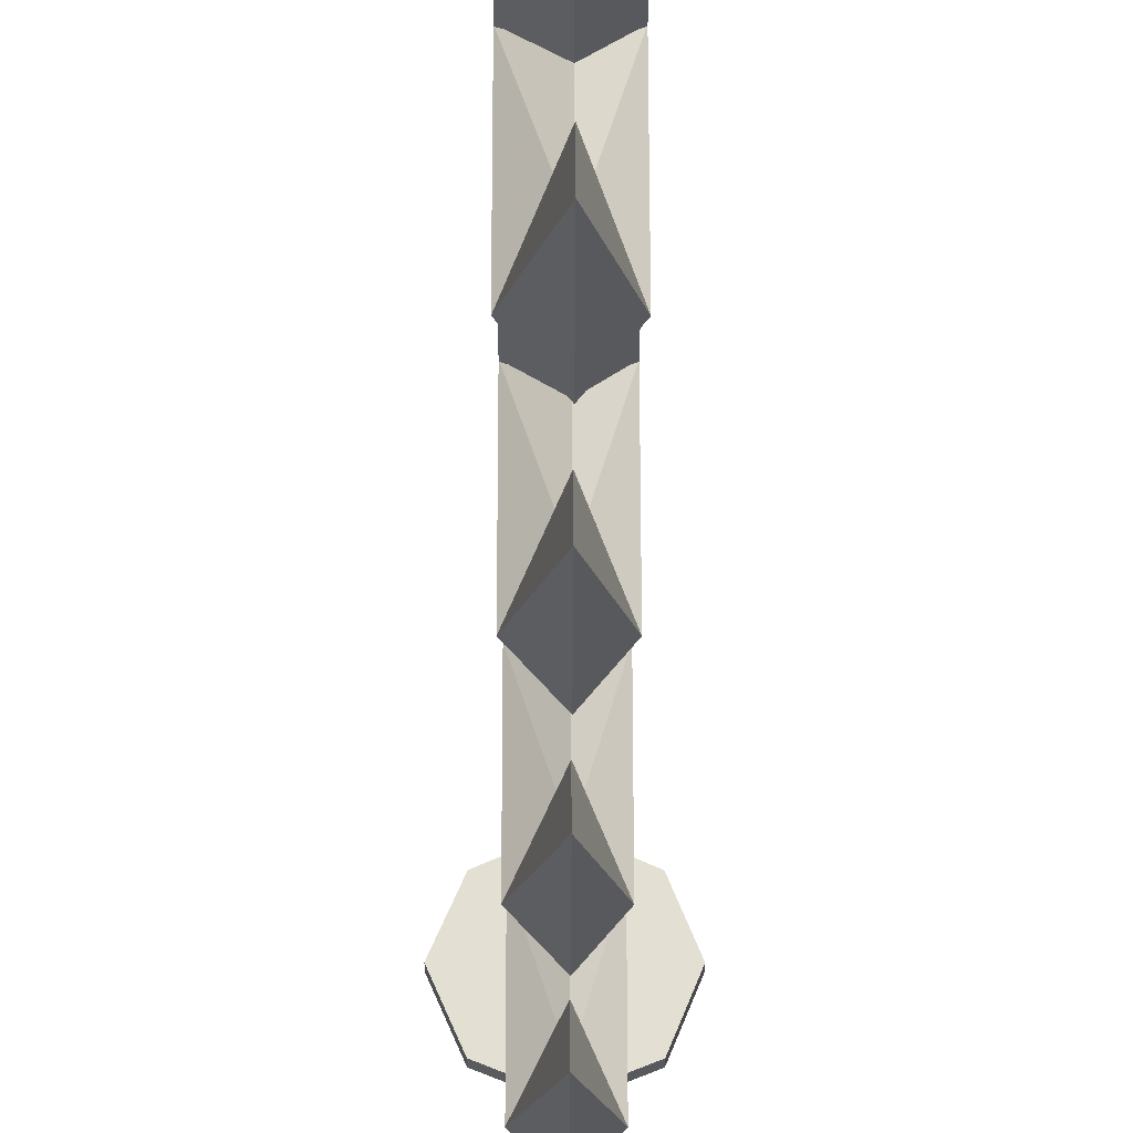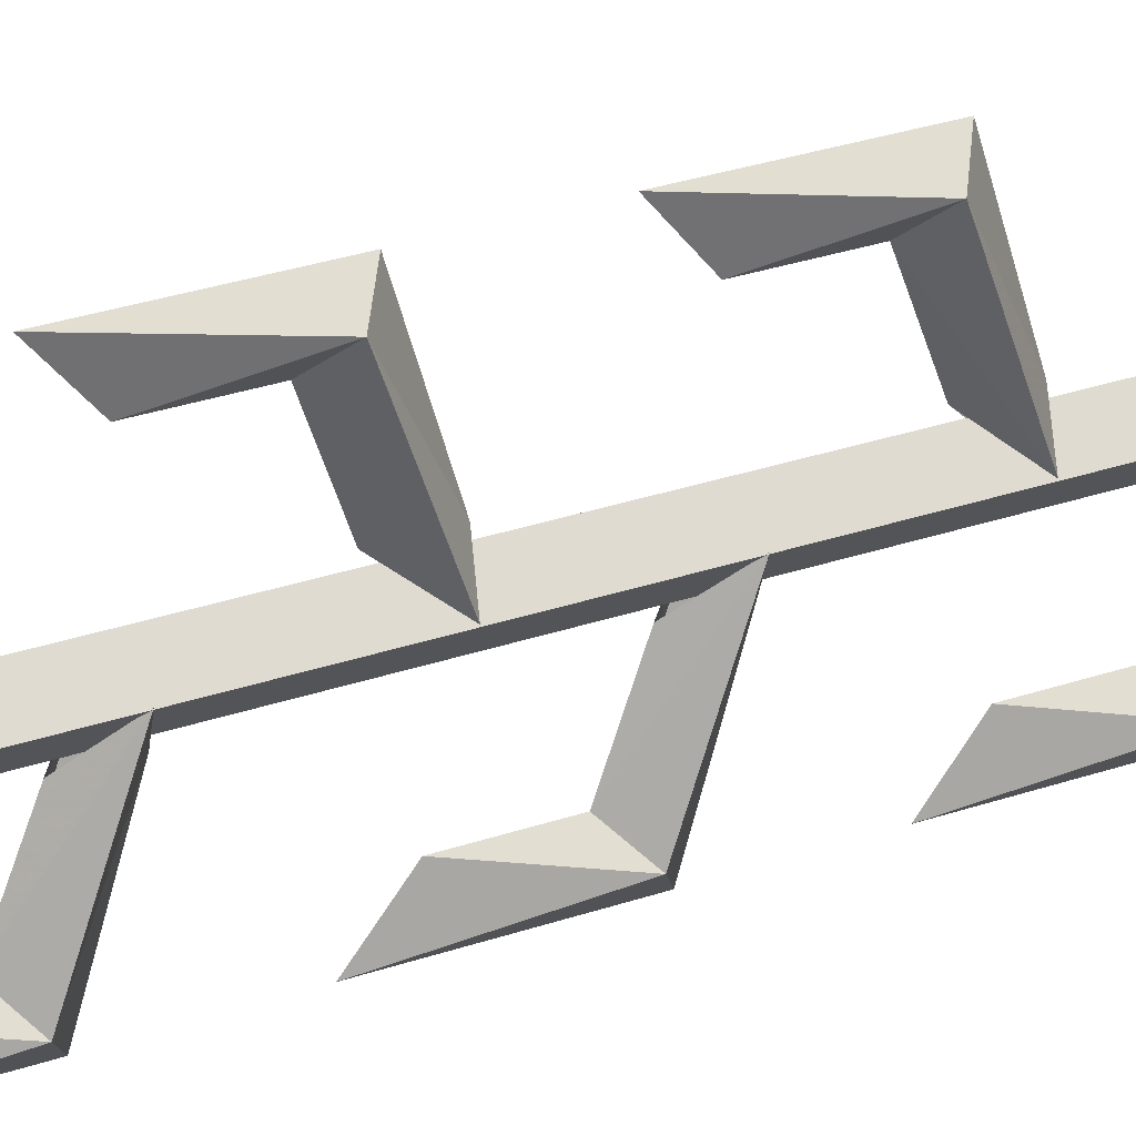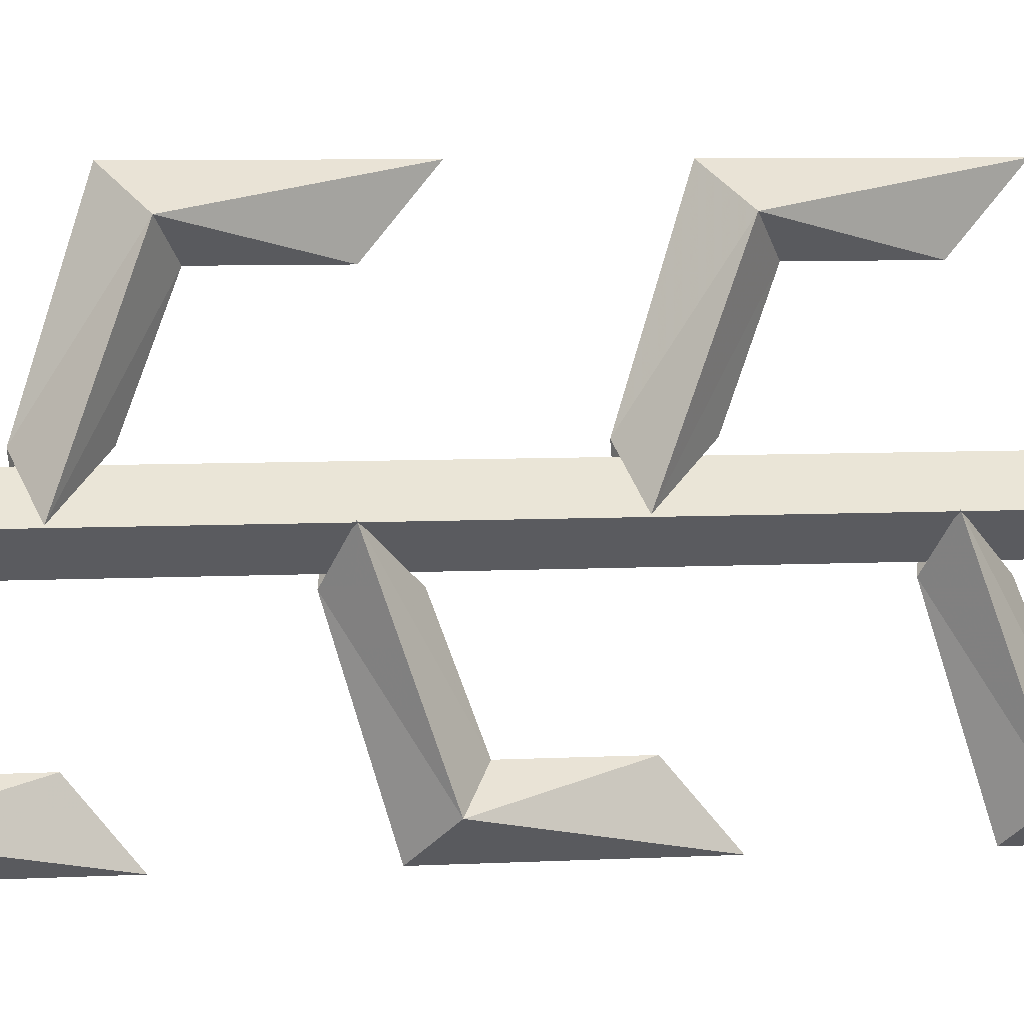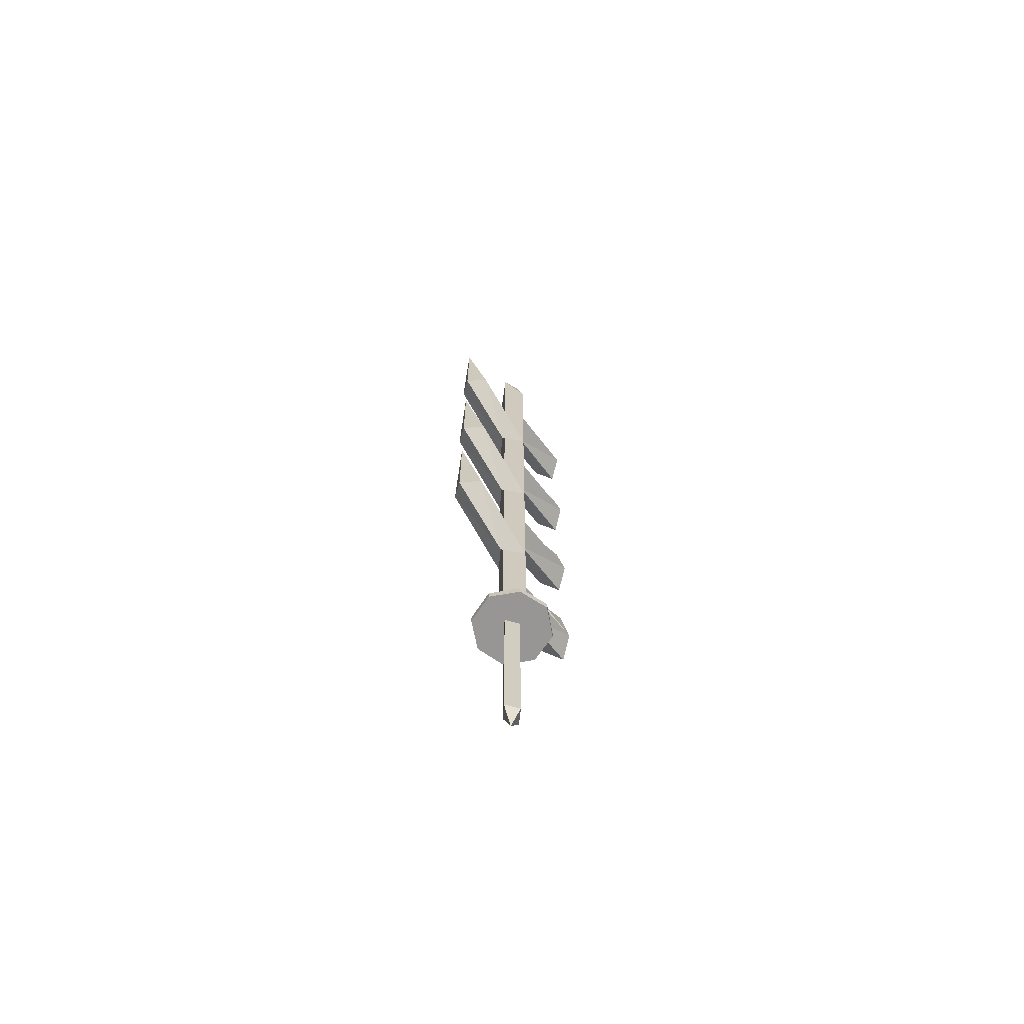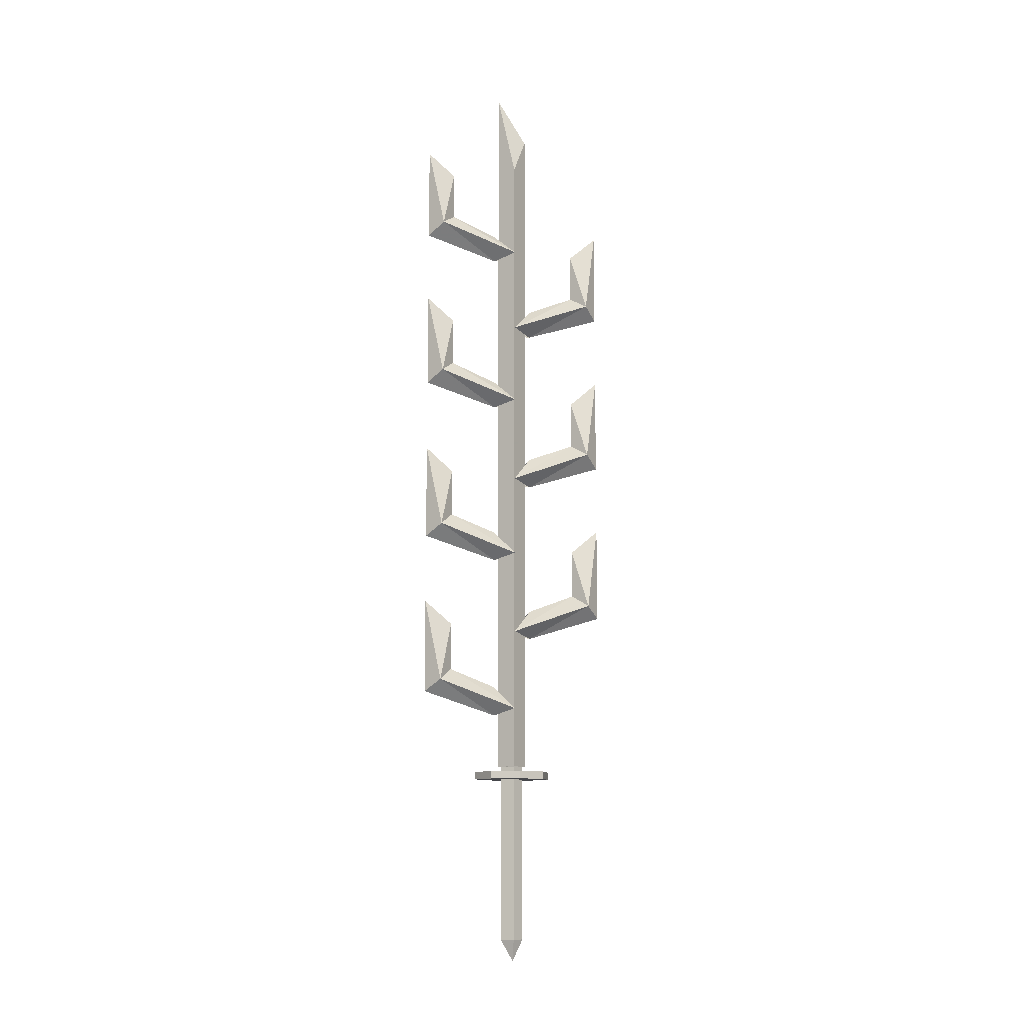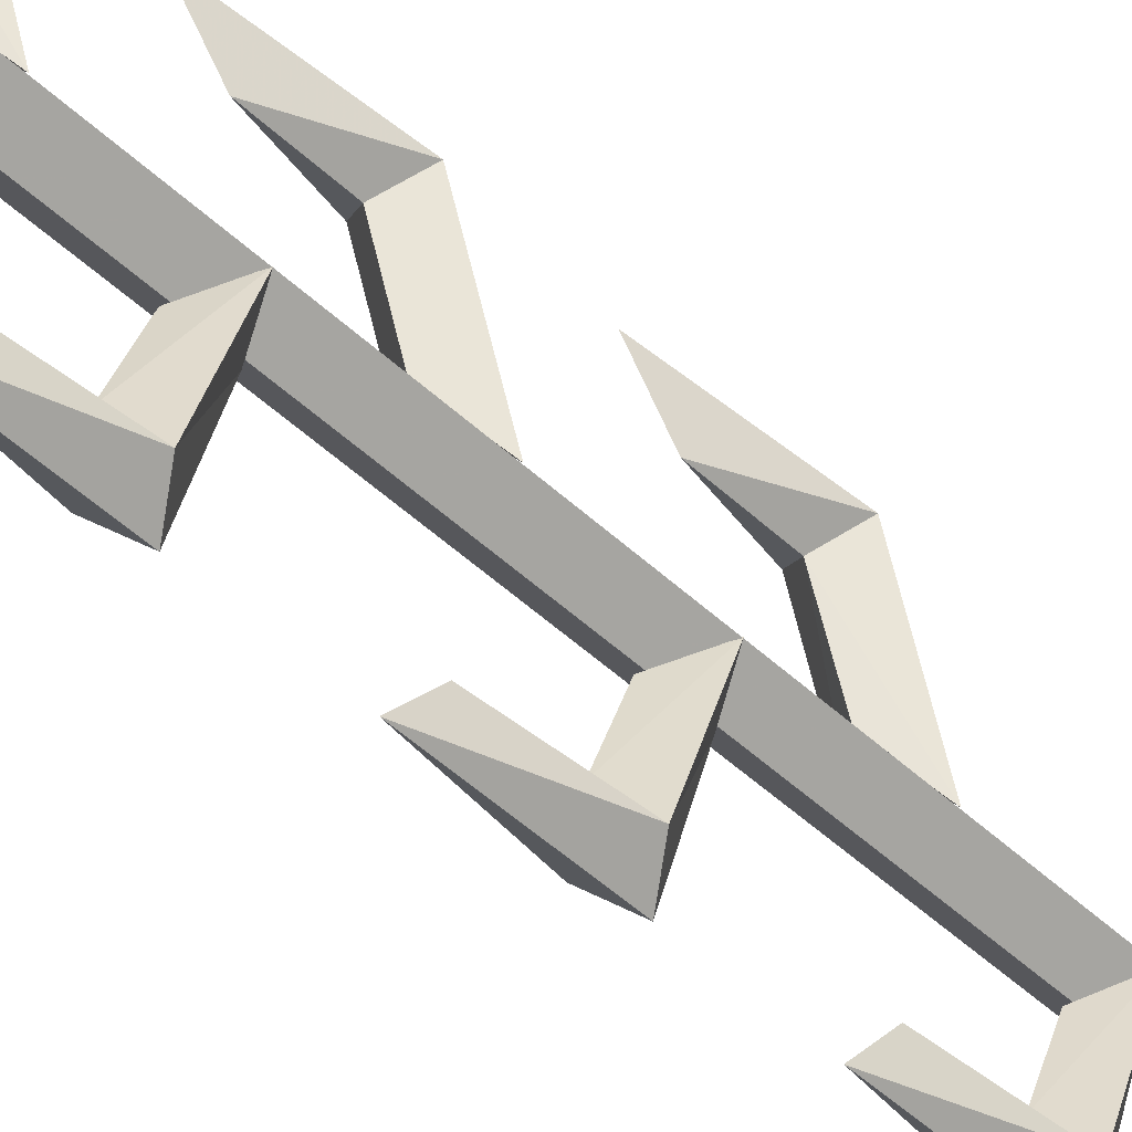
<metadata>
{"format":"obj","ext":"obj","renderer":"f3d","projection":"perspective","resolution":1024,"background":"white","views":[{"elev":-22.9,"azim":179.9,"up":"+Z"},{"elev":24.7,"azim":-120.9,"up":"+Z"},{"elev":3.5,"azim":73.4,"up":"+Z"},{"elev":-67.9,"azim":33.4,"up":"+Y"},{"elev":-10.8,"azim":-102.6,"up":"+Y"},{"elev":-43.1,"azim":-138.8,"up":"+Z"}]}
</metadata>
<code>
o MDL_cw2hkt04_4
v 0.05337 0.1359 0.04229
v 0.03577 0.09717 0.04349
v 0.03577 0.1359 0.02099
v 0.03577 0.1359 0.0623
v 0.02087 0.1359 0.04229
v 0.03577 0.4534 0.0623
v 0.05337 0.4534 0.04229
v 0.02087 0.4534 0.04229
v 0.03577 0.4534 0.02099
v 0.08577 0.4434 -0.007705
v 0.03707 0.4434 -0.02771
v -0.01173 0.4434 -0.007705
v -0.01173 0.4434 0.09109
v 0.03707 0.4434 0.1123
v 0.08577 0.4434 0.09109
v -0.01173 0.4297 -0.007705
v 0.03707 0.4297 -0.02771
v 0.08577 0.4297 -0.007705
v 0.1071 0.4297 0.04229
v 0.1071 0.4434 0.04229
v -0.03173 0.4434 0.04229
v -0.03173 0.4297 0.04229
v 0.08577 0.4297 0.09109
v -0.01173 0.4297 0.09109
v 0.03707 0.4297 0.1123
v 0.008375 1.638 0.04109
v 0.03578 1.707 0.0685
v 0.03578 1.792 0.0148
v 0.008374 0.4534 0.04109
v 0.03577 0.4534 0.0685
v 0.03577 0.4534 0.0148
v 0.03578 1.667 -0.1265
v 0.03578 1.496 -0.1265
v 0.008375 1.517 -0.1014
v 0.03578 1.625 -0.07651
v 0.03578 1.538 -0.07651
v 0.008375 1.465 0.04229
v 0.03578 1.452 0.007295
v 0.03578 1.366 -0.1265
v 0.03578 1.195 -0.1265
v 0.008375 1.216 -0.1014
v 0.03578 1.323 -0.07651
v 0.03578 1.237 -0.07651
v 0.008375 1.163 0.04229
v 0.03578 1.152 0.007295
v 0.03578 1.063 -0.1265
v 0.03578 0.8909 -0.1265
v 0.008375 0.9121 -0.1014
v 0.03578 1.02 -0.07651
v 0.03578 0.9347 -0.07651
v 0.008375 0.8597 0.04229
v 0.03578 0.8484 0.007295
v 0.03577 0.7646 -0.1265
v 0.03577 0.5934 -0.1265
v 0.008374 0.6146 -0.1014
v 0.03577 0.7222 -0.07651
v 0.03577 0.6359 -0.07651
v 0.008374 0.5621 0.04229
v 0.03577 0.5497 0.007295
v 0.03578 1.502 0.007295
v 0.03578 1.202 0.007295
v 0.03578 0.9021 0.007295
v 0.03577 0.6034 0.007295
v 0.06577 0.4534 0.04109
v 0.06578 1.638 0.04109
v 0.06578 1.517 -0.1014
v 0.06578 1.216 -0.1014
v 0.06578 0.9121 -0.1014
v 0.06577 0.6146 -0.1014
v 0.06578 1.465 0.04229
v 0.06578 1.163 0.04229
v 0.06578 0.8597 0.04229
v 0.06577 0.5621 0.04229
v 0.03578 1.341 0.2123
v 0.03578 1.512 0.2123
v 0.008375 1.362 0.1873
v 0.03578 1.47 0.1623
v 0.03578 1.383 0.1623
v 0.03578 1.037 0.2123
v 0.03578 1.21 0.2123
v 0.008375 1.06 0.1873
v 0.03578 1.166 0.1623
v 0.03578 1.081 0.1623
v 0.03578 0.7396 0.2123
v 0.03578 0.9109 0.2123
v 0.008375 0.7609 0.1873
v 0.03578 0.8684 0.1623
v 0.03578 0.7822 0.1623
v 0.03578 1.298 0.0773
v 0.008375 1.31 0.04229
v 0.03578 1.35 0.0773
v 0.03578 0.9947 0.0773
v 0.008375 1.006 0.04229
v 0.03578 1.05 0.0773
v 0.03577 0.6972 0.0773
v 0.008374 0.7084 0.04229
v 0.03578 0.7497 0.0773
v 0.06578 1.362 0.1873
v 0.06578 1.31 0.04229
v 0.06578 1.06 0.1873
v 0.06578 1.006 0.04229
v 0.06578 0.7609 0.1873
v 0.06577 0.7084 0.04229
f 1 2 3
f 4 2 1
f 2 5 3
f 5 2 4
f 1 6 4
f 6 1 7
f 4 8 5
f 8 4 6
f 1 9 7
f 9 1 3
f 8 3 5
f 3 8 9
f 10 11 12
f 13 14 15
f 16 17 18
f 10 19 18
f 19 10 20
f 12 20 10
f 20 12 21
f 19 22 21
f 21 20 19
f 15 23 19
f 19 20 15
f 15 21 13
f 21 15 20
f 11 18 17
f 17 12 11
f 11 10 18
f 18 16 12
f 12 10 18
f 17 16 12
f 21 16 22
f 16 21 12
f 13 22 24
f 22 13 21
f 14 24 25
f 25 15 14
f 14 13 24
f 24 23 15
f 15 13 24
f 25 23 15
f 18 22 16
f 22 18 19
f 23 24 22
f 24 23 25
f 22 19 23
f 26 27 28
f 29 30 27
f 27 26 29
f 28 29 26
f 31 29 28
f 32 33 34
f 35 32 34
f 34 36 35
f 36 34 37
f 38 37 34
f 39 40 41
f 42 39 41
f 41 43 42
f 43 41 44
f 45 44 41
f 46 47 48
f 49 46 48
f 48 50 49
f 50 48 51
f 52 51 48
f 53 54 55
f 56 53 55
f 55 57 56
f 57 55 58
f 59 58 55
f 33 38 34
f 60 36 37
f 40 45 41
f 61 43 44
f 47 52 48
f 62 50 51
f 54 59 55
f 63 57 58
f 27 30 64
f 64 65 27
f 28 27 65
f 64 31 28
f 28 65 64
f 33 32 66
f 66 38 33
f 35 66 32
f 40 39 67
f 67 45 40
f 42 67 39
f 47 46 68
f 68 52 47
f 49 68 46
f 54 53 69
f 69 59 54
f 56 69 53
f 66 70 38
f 70 66 36
f 35 36 66
f 60 70 36
f 67 71 45
f 71 67 43
f 42 43 67
f 61 71 43
f 68 72 52
f 72 68 50
f 49 50 68
f 62 72 50
f 69 73 59
f 73 69 57
f 56 57 69
f 63 73 57
f 74 75 76
f 75 77 76
f 77 78 76
f 79 80 81
f 80 82 81
f 82 83 81
f 84 85 86
f 85 87 86
f 87 88 86
f 76 89 74
f 89 76 90
f 78 90 76
f 90 78 91
f 81 92 79
f 92 81 93
f 83 93 81
f 93 83 94
f 86 95 84
f 95 86 96
f 88 96 86
f 96 88 97
f 98 77 75
f 77 98 78
f 99 78 98
f 78 99 91
f 100 82 80
f 82 100 83
f 101 83 100
f 83 101 94
f 102 87 85
f 87 102 88
f 103 88 102
f 88 103 97
f 98 74 89
f 74 98 75
f 89 99 98
f 100 79 92
f 79 100 80
f 92 101 100
f 102 84 95
f 84 102 85
f 95 103 102

</code>
